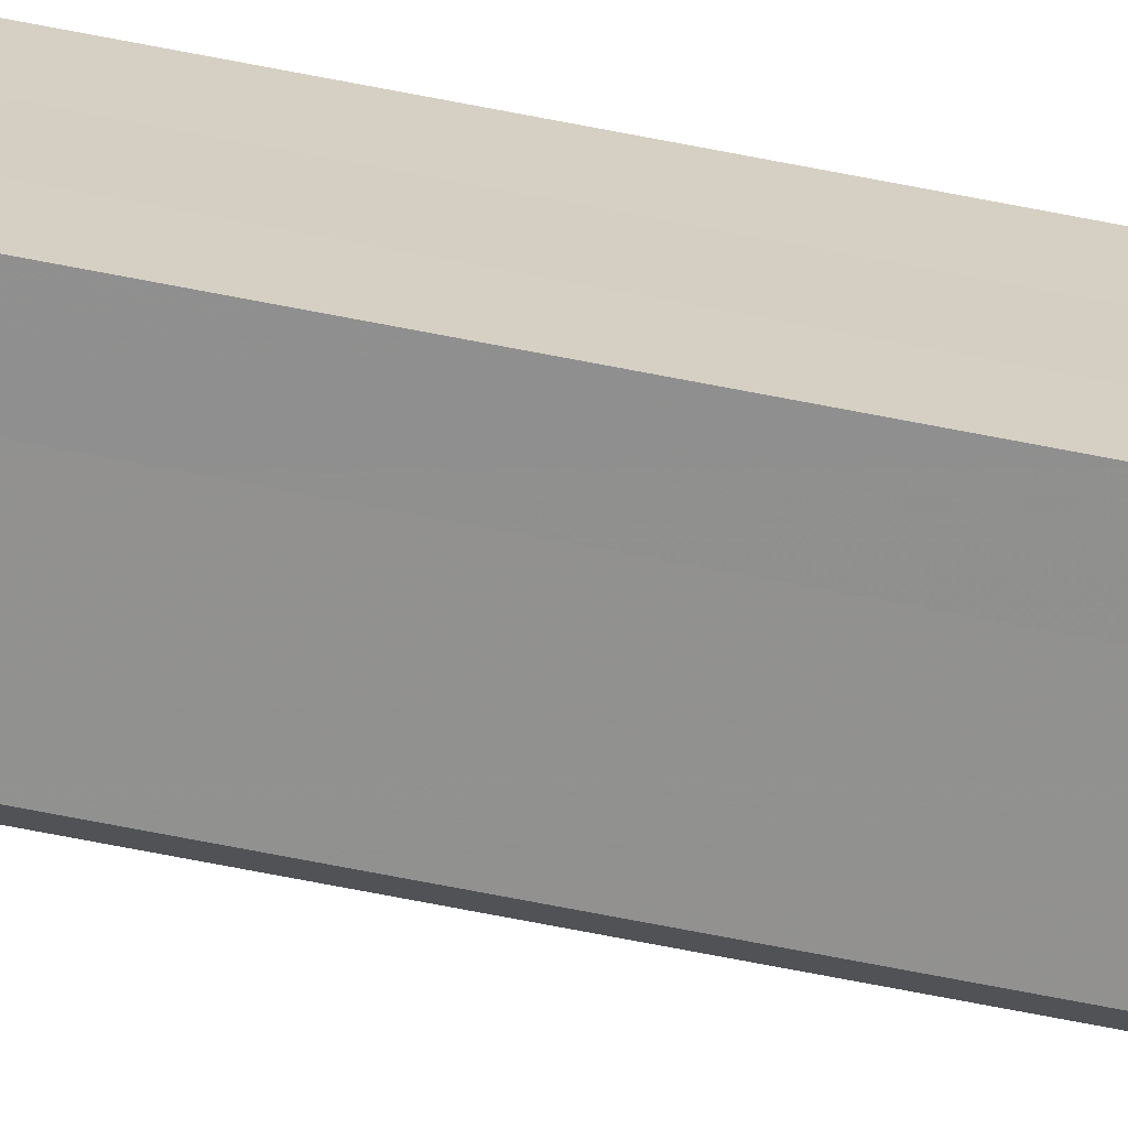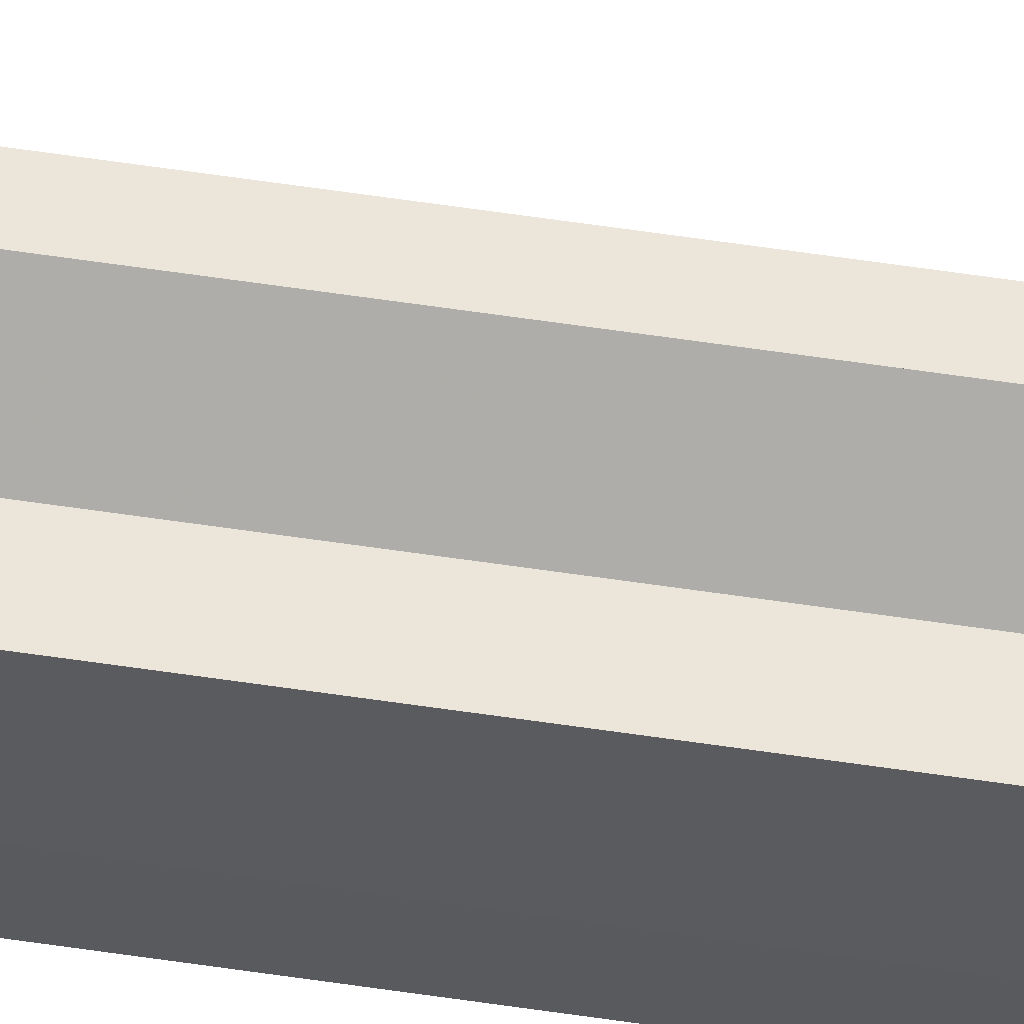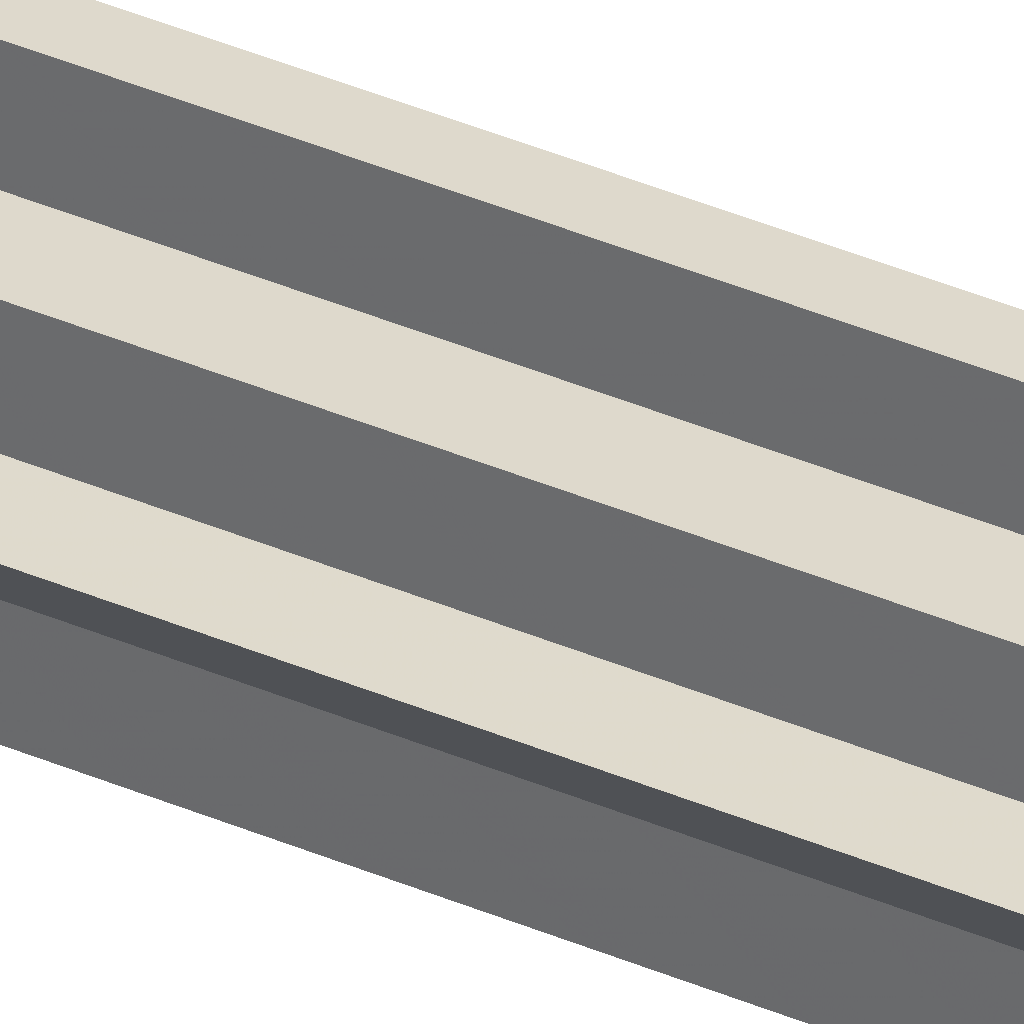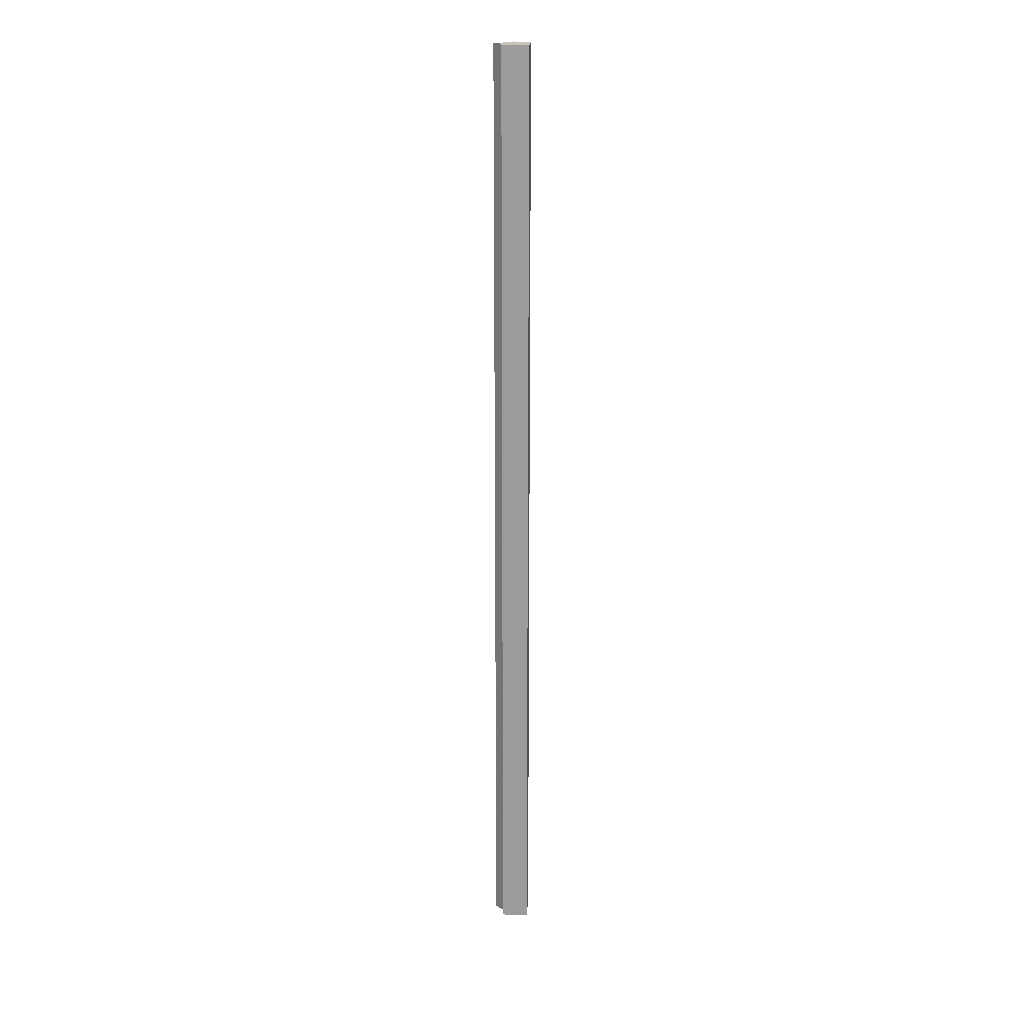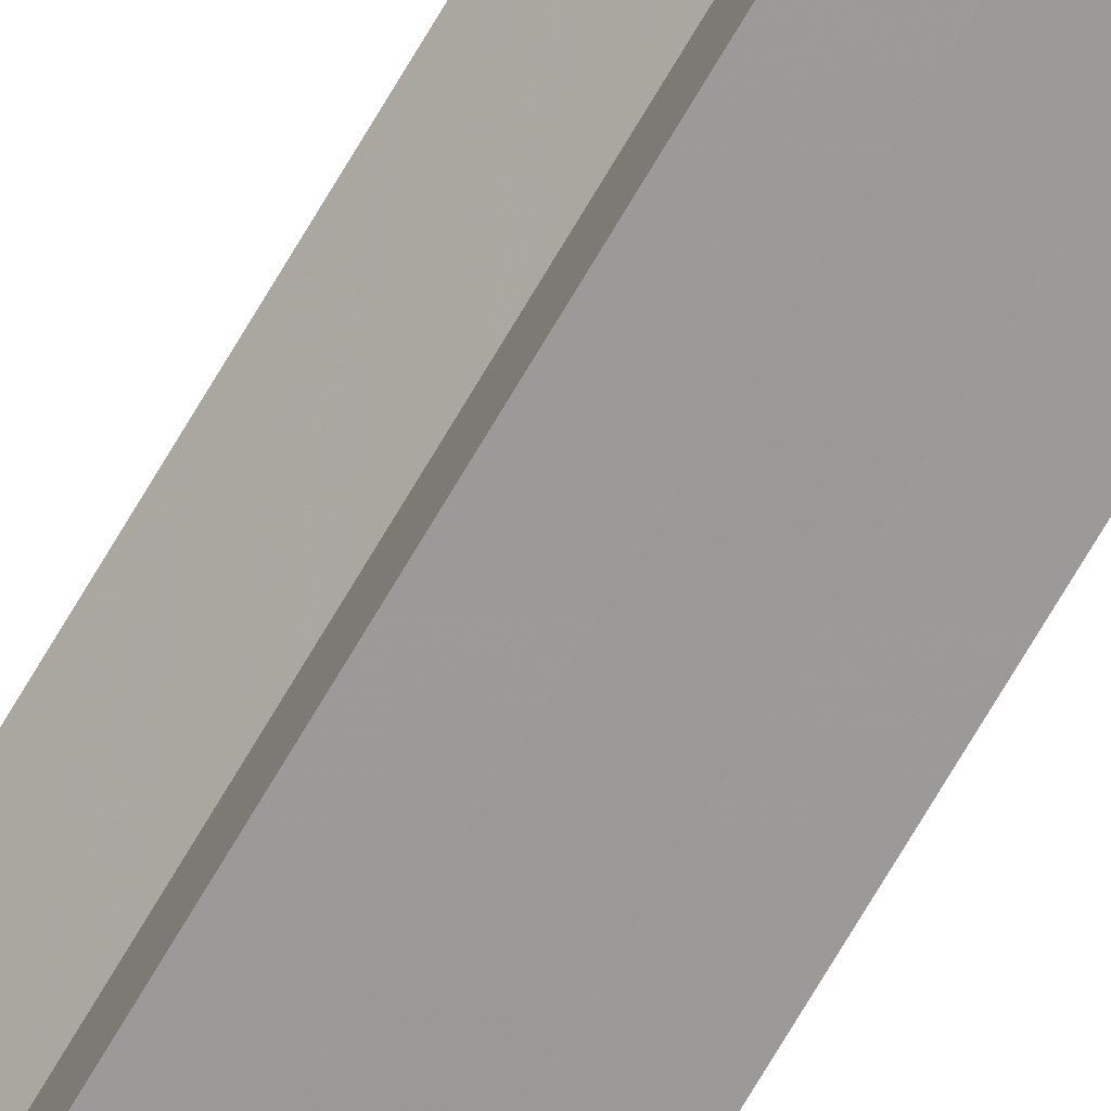
<metadata>
{"format":"obj","ext":"obj","renderer":"f3d","projection":"perspective","resolution":1024,"background":"white","views":[{"elev":-65.8,"azim":78.6,"up":"+Y"},{"elev":56.9,"azim":99.0,"up":"+Y"},{"elev":32.3,"azim":-57.6,"up":"+Y"},{"elev":19.6,"azim":4.2,"up":"+Z"},{"elev":-69.3,"azim":-30.1,"up":"+Y"}]}
</metadata>
<code>
o 2689
v 2223 1879 14
v 2223 1879 14
v 2223 1879 15.07
v 2223 1879 14
v 2223 1879 15.07
v 2223 1879 14
v 2223 1879 15.07
v 2223 1879 14
v 2223 1879 15.07
v 2223 1879 14
v 2223 1879 15.07
v 2223 1879 14
v 2223 1879 15.07
v 2223 1879 14
v 2223 1879 14
v 2223 1879 14
v 2223 1879 14
v 2223 1879 14
v 2223 1879 14
v 2223 1879 14
v 2223 1879 15.07
v 2223 1879 15.07
v 2223 1879 14
v 2223 1879 15.07
v 2223 1879 14
v 2223 1879 14
v 2223 1879 14
v 2223 1879 14
v 2223 1879 14
v 2223 1879 15.07
v 2223 1879 15.07
v 2223 1879 15.07
v 2223 1879 14
v 2223 1879 14
v 2223 1879 15.07
v 2223 1879 15.07
v 2223 1879 15.07
v 2223 1879 15.07
v 2223 1879 15.07
v 2223 1879 14
v 2223 1879 15.07
v 2223 1879 14
v 2223 1879 15.07
v 2223 1879 14
v 2223 1879 14
v 2223 1879 14
v 2223 1879 14
v 2223 1879 15.07
v 2223 1879 14
v 2223 1879 14
v 2223 1879 14
v 2223 1879 15.07
v 2223 1879 14
v 2223 1879 15.07
v 2223 1879 14
v 2223 1879 14
v 2223 1879 15.07
v 2223 1879 15.07
v 2223 1879 14
v 2223 1879 15.07
v 2223 1879 14
v 2223 1879 14
v 2223 1879 15.07
v 2223 1879 15.07
v 2223 1879 14
v 2223 1879 14
v 2223 1879 15.07
v 2223 1879 15.07
v 2223 1879 14
v 2223 1879 14
v 2223 1879 15.07
v 2223 1879 15.07
v 2223 1879 15.07
v 2223 1879 15.07
v 2223 1879 15.07
v 2223 1879 15.07
v 2223 1879 15.07
v 2223 1879 15.07
v 2223 1879 15.07
v 2223 1879 15.07
v 2223 1879 15.07
v 2223 1879 15.07
v 2223 1879 15.07
v 2223 1879 14
v 2223 1879 14
v 2223 1879 15.07
f 1 2 3
f 2 4 5
f 6 1 7
f 7 8 9
f 9 10 11
f 11 12 13
f 14 12 15
f 14 16 12
f 14 15 17
f 14 18 16
f 14 17 19
f 14 20 18
f 21 19 22
f 14 19 23
f 24 25 21
f 14 23 26
f 27 28 24
f 28 29 30
f 31 26 32
f 14 33 20
f 14 34 33
f 35 20 36
f 37 34 38
f 39 40 35
f 41 42 37
f 43 44 39
f 45 46 41
f 46 47 48
f 49 50 43
f 50 51 52
f 51 53 54
f 55 56 57
f 58 59 60
f 14 61 59
f 14 62 61
f 63 62 64
f 65 66 63
f 67 61 68
f 69 70 67
f 71 60 72
f 71 72 73
f 71 74 75
f 71 76 74
f 71 77 76
f 71 78 77
f 71 79 78
f 71 80 79
f 71 81 80
f 71 82 81
f 71 83 82
f 71 32 83
f 84 85 86

</code>
